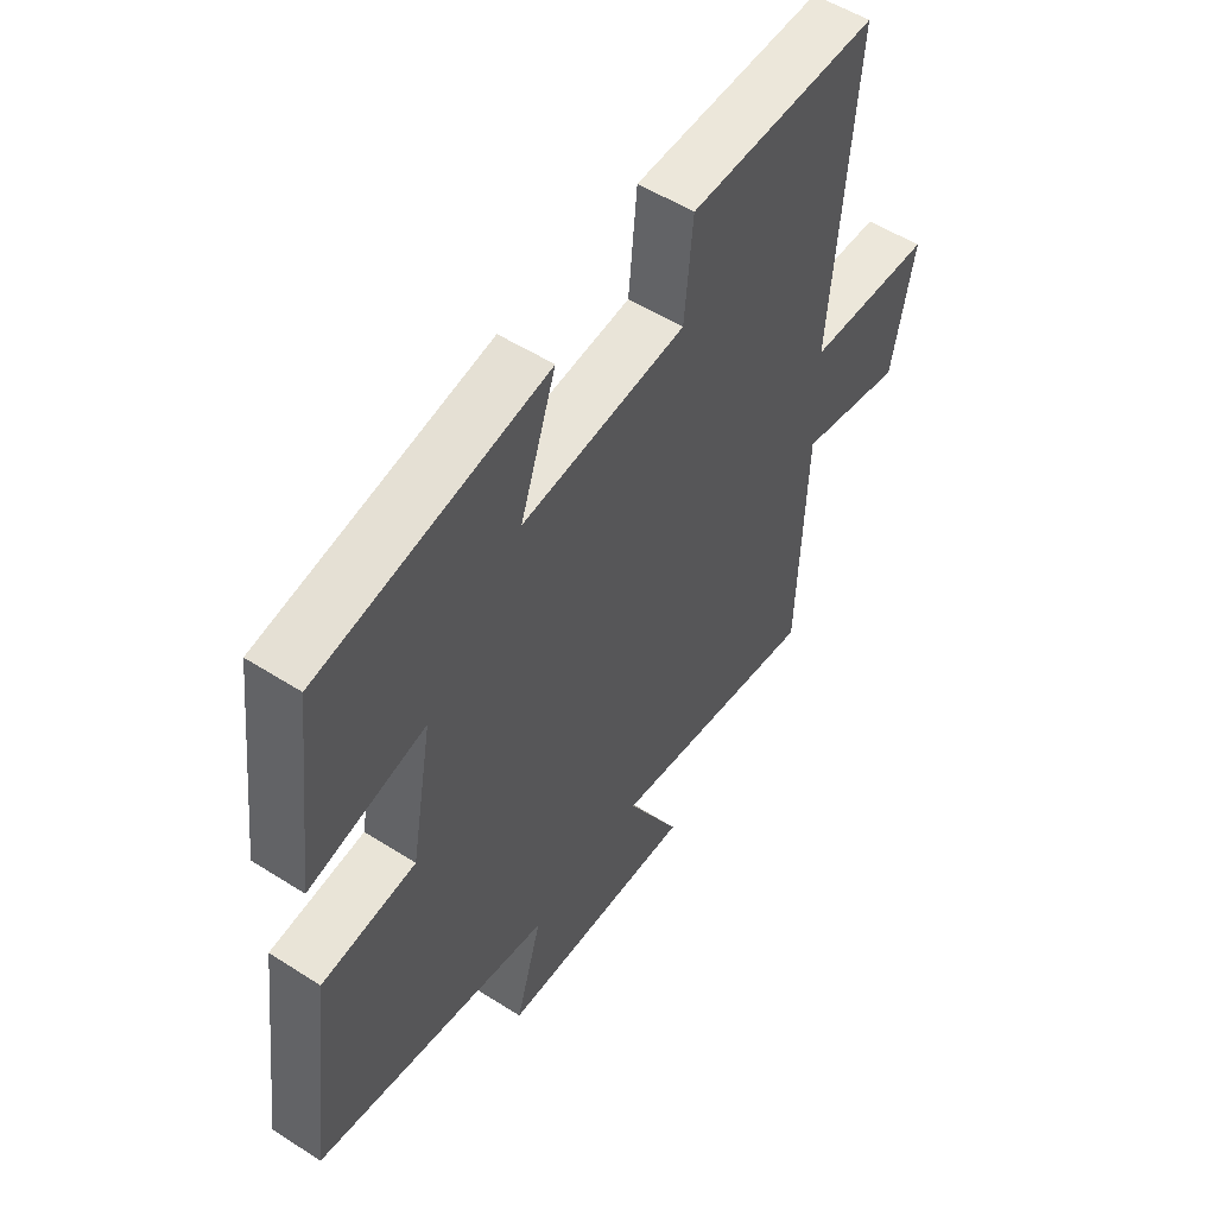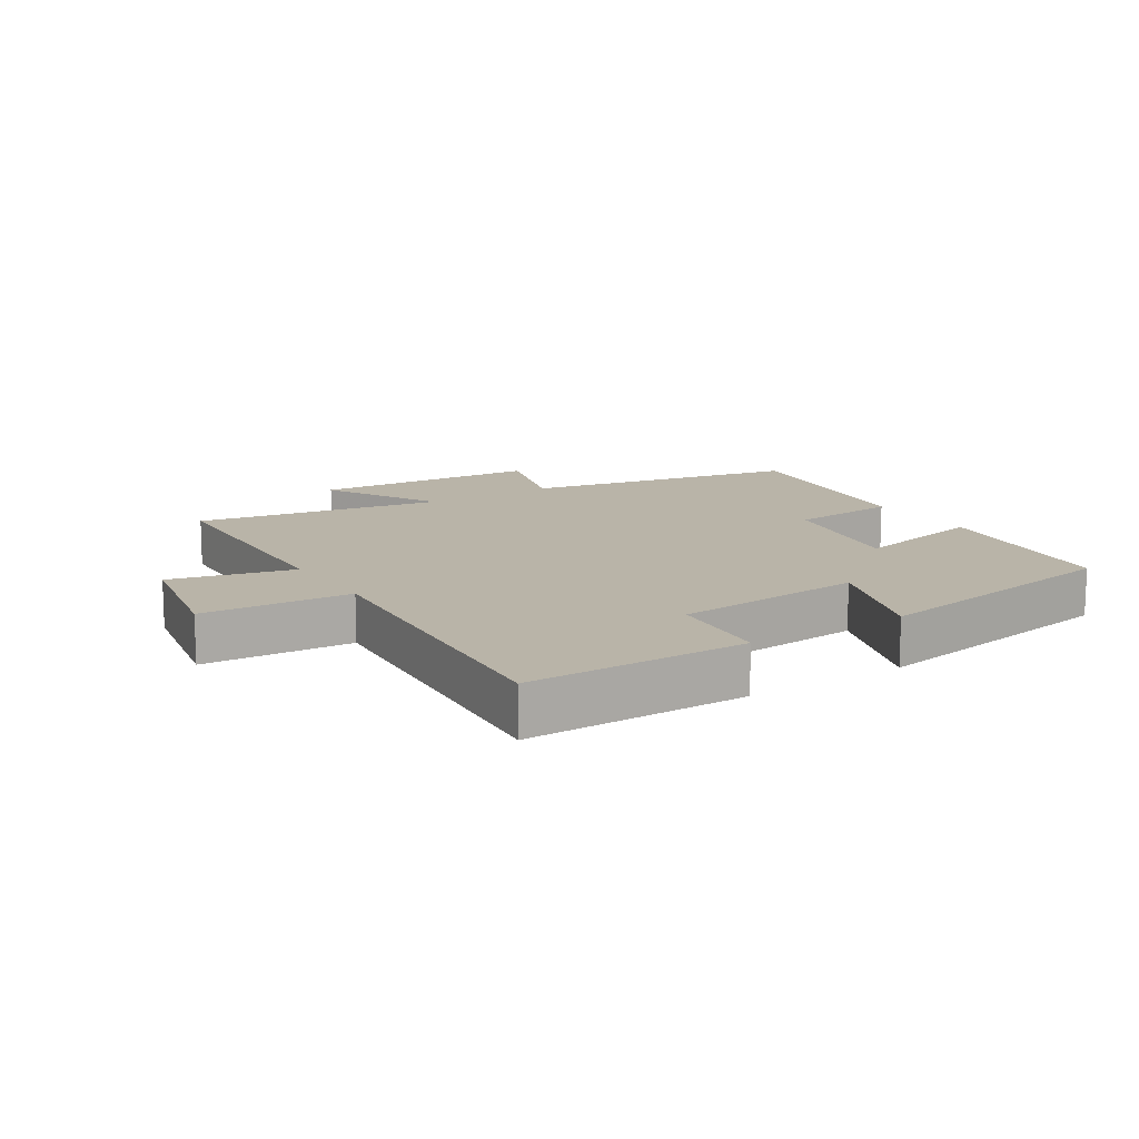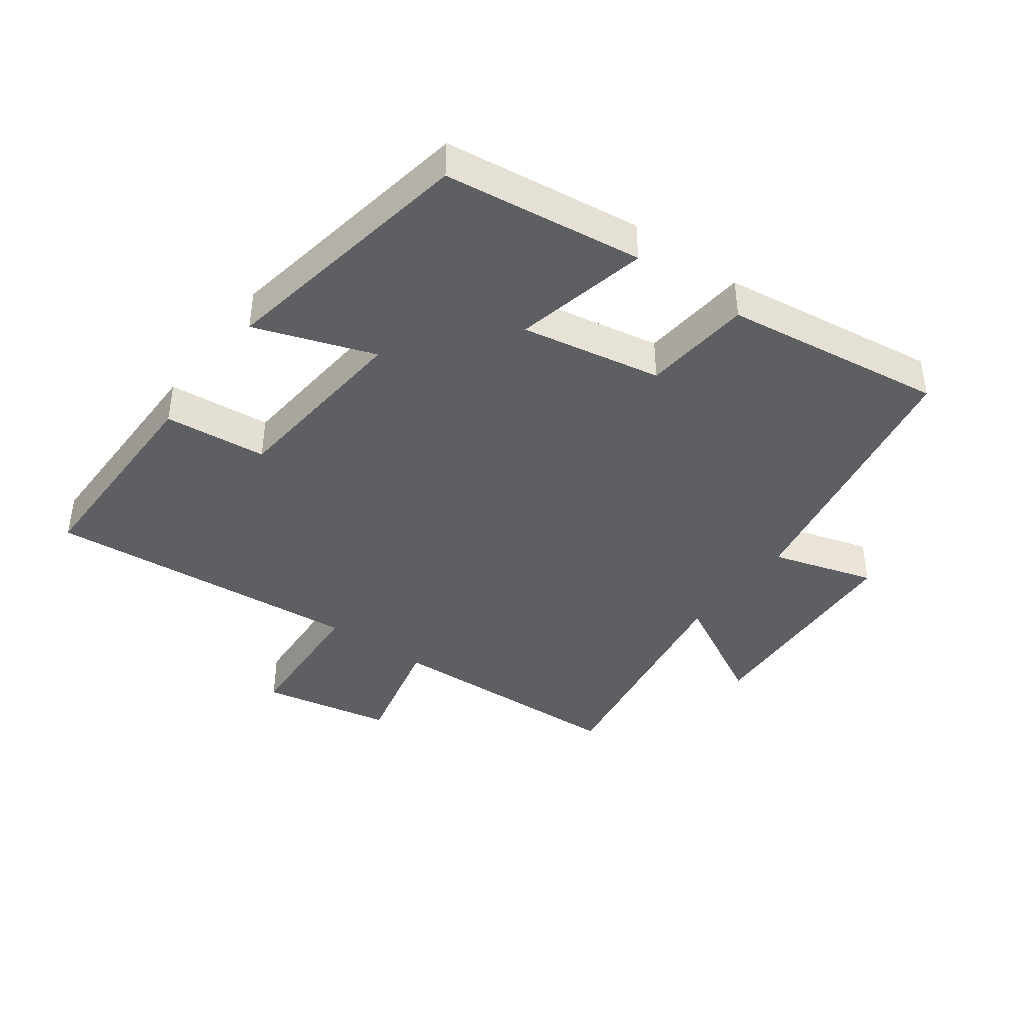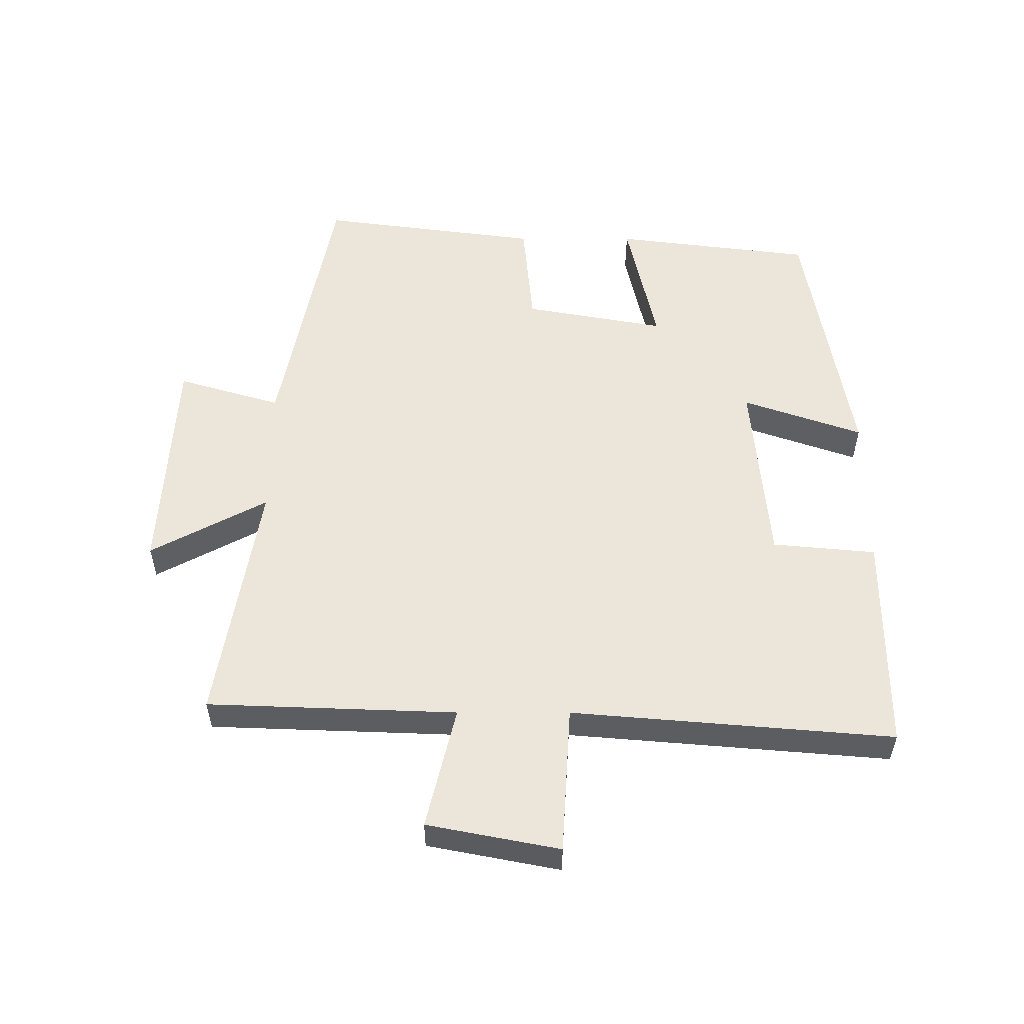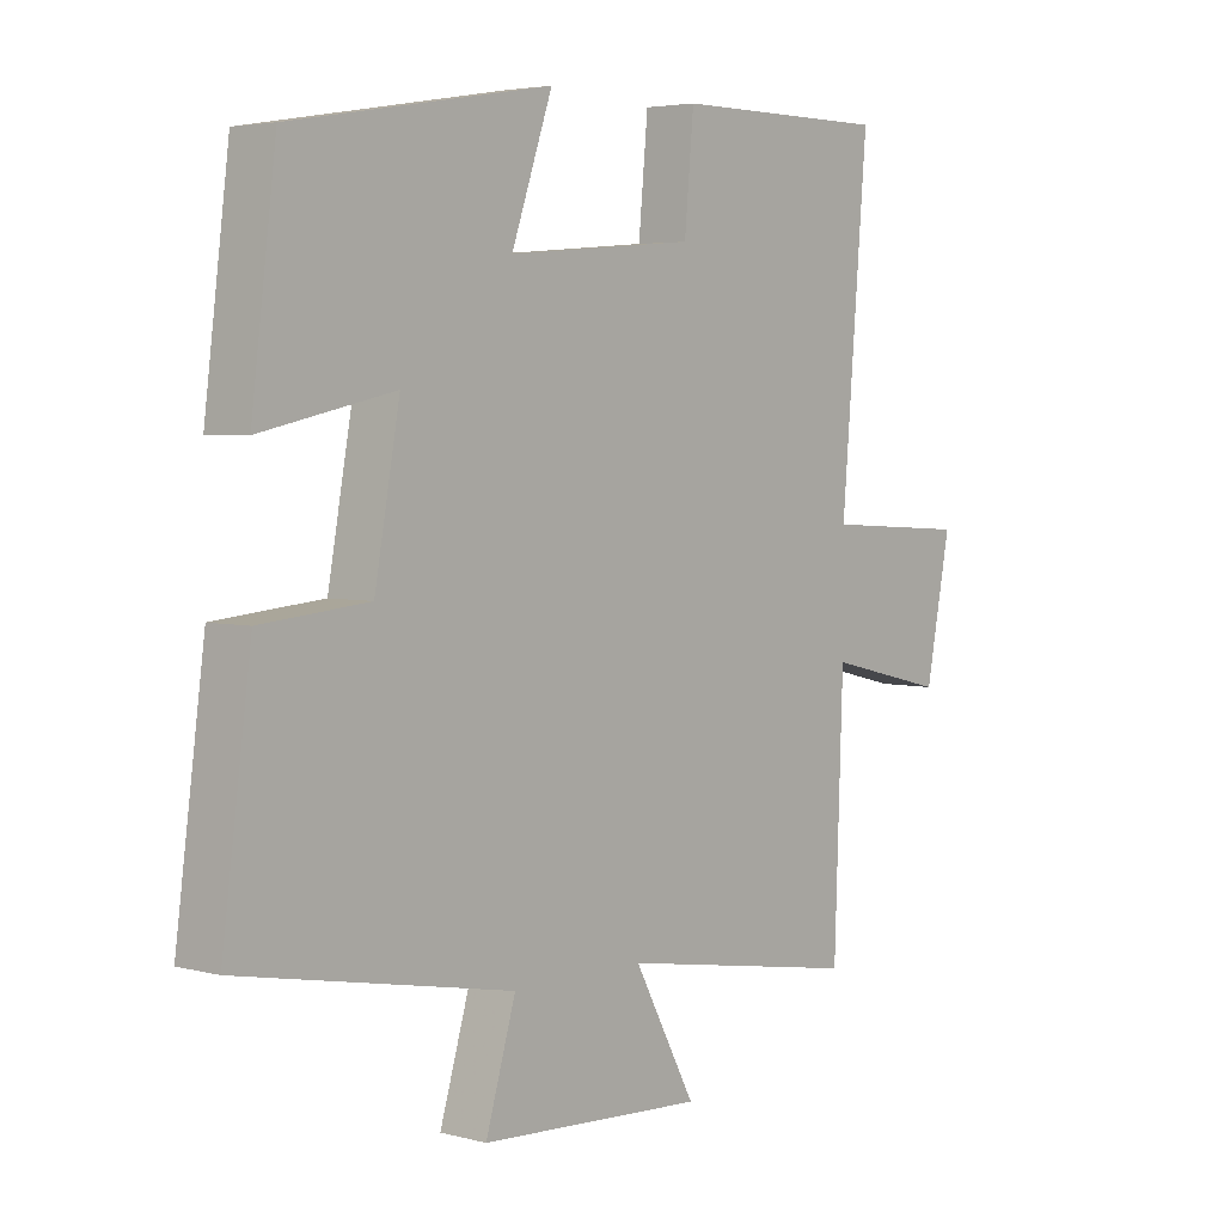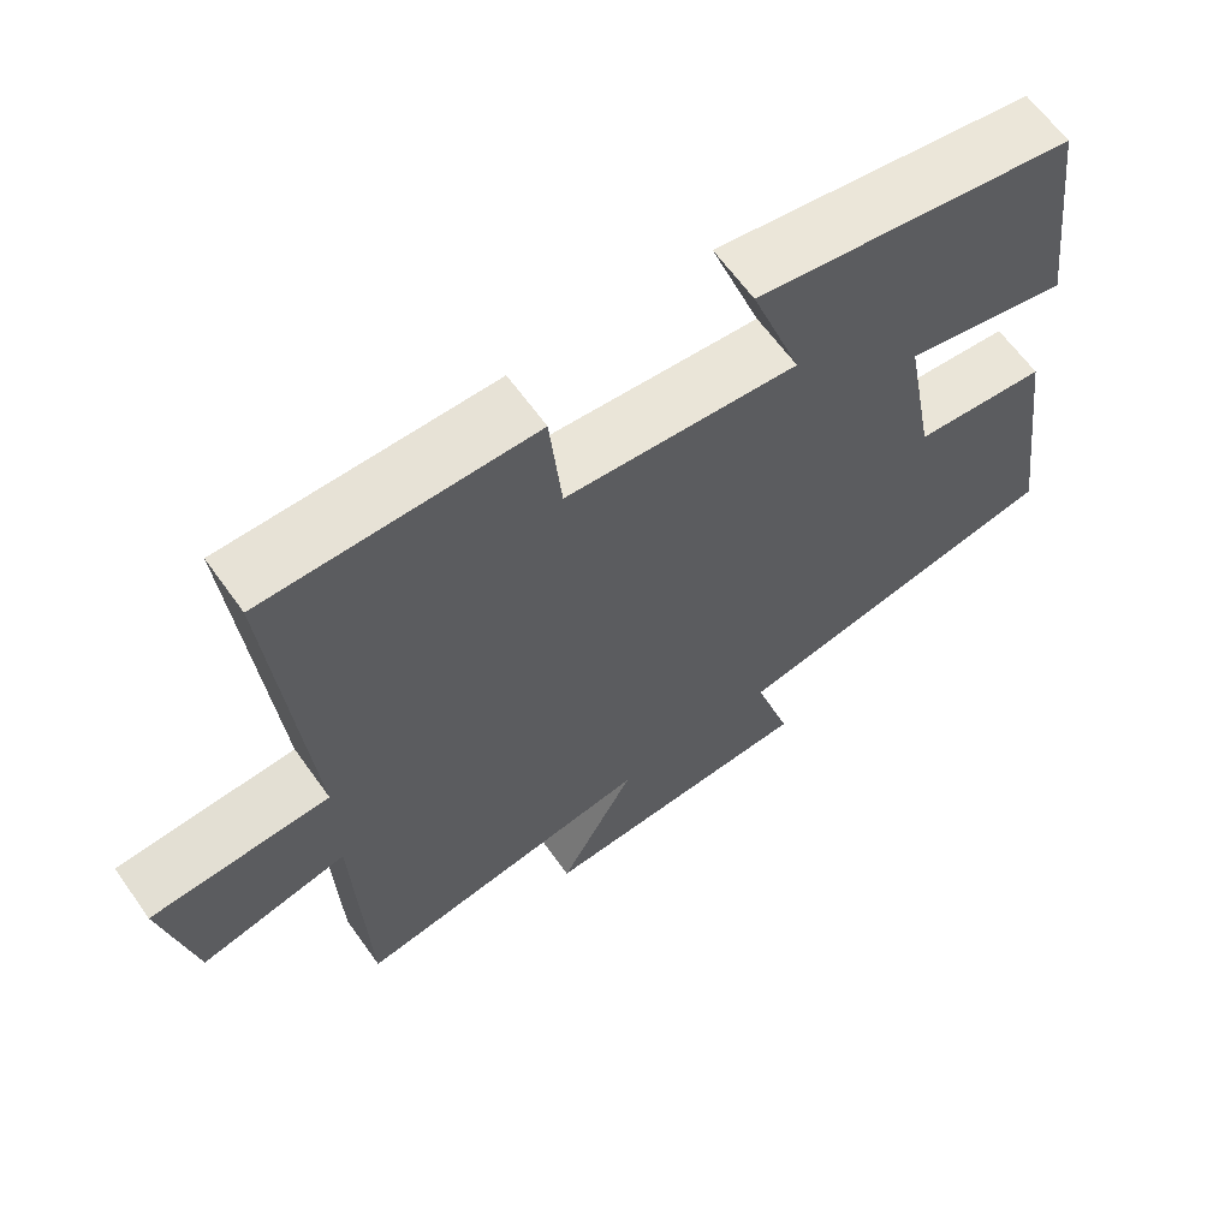
<metadata>
{"format":"obj","ext":"obj","renderer":"f3d","projection":"perspective","resolution":1024,"background":"white","views":[{"elev":53.8,"azim":124.2,"up":"+Z"},{"elev":13.2,"azim":-32.5,"up":"+Y"},{"elev":-40.6,"azim":53.7,"up":"+Y"},{"elev":54.3,"azim":-89.9,"up":"+Y"},{"elev":4.1,"azim":130.6,"up":"+Z"},{"elev":63.7,"azim":-35.5,"up":"+Z"}]}
</metadata>
<code>
v -0.486 0.07 -0.564
v -0.5 0.07 -0.175
v -0.692 0.07 -0.221
v -0.732 0.07 -0.015
v -0.5 0.07 -0.001
v -0.542 0.07 0.5
v -0.198 0.07 0.5
v -0.183 0.07 0.339
v 0.115 0.07 0.313
v 0.05 0.07 0.5
v 0.461 0.07 0.43
v 0.5 0.07 0.119
v 0.289 0.07 0.165
v 0.329 0.07 -0.055
v 0.5 0.07 -0.071
v 0.546 0.07 -0.417
v 0.113 0.07 -0.5
v 0.161 0.07 -0.662
v -0.197 0.07 -0.682
v -0.099 0.07 -0.5
v -0.486 0 -0.564
v -0.5 0 -0.175
v -0.692 0 -0.221
v -0.732 0 -0.015
v -0.5 0 -0.001
v -0.542 0 0.5
v -0.198 0 0.5
v -0.183 0 0.339
v 0.115 0 0.313
v 0.05 0 0.5
v 0.461 0 0.43
v 0.5 0 0.119
v 0.289 0 0.165
v 0.329 0 -0.055
v 0.5 0 -0.071
v 0.546 0 -0.417
v 0.113 0 -0.5
v 0.161 0 -0.662
v -0.197 0 -0.682
v -0.099 0 -0.5
f 17 18 19 20
f 15 16 17 20
f 14 15 20 1
f 13 14 1 2
f 10 11 12 13
f 9 10 13
f 8 9 13 2
f 5 6 7 8
f 5 8 2 3
f 3 4 5
f 40 39 38 37
f 40 37 36 35
f 21 40 35 34
f 22 21 34 33
f 33 32 31 30
f 33 30 29
f 22 33 29 28
f 28 27 26 25
f 23 22 28 25
f 25 24 23
f 1 21 22 2
f 2 22 23 3
f 3 23 24 4
f 4 24 25 5
f 5 25 26 6
f 6 26 27 7
f 7 27 28 8
f 8 28 29 9
f 9 29 30 10
f 10 30 31 11
f 11 31 32 12
f 12 32 33 13
f 13 33 34 14
f 14 34 35 15
f 15 35 36 16
f 16 36 37 17
f 17 37 38 18
f 18 38 39 19
f 19 39 40 20
f 20 40 21 1

</code>
